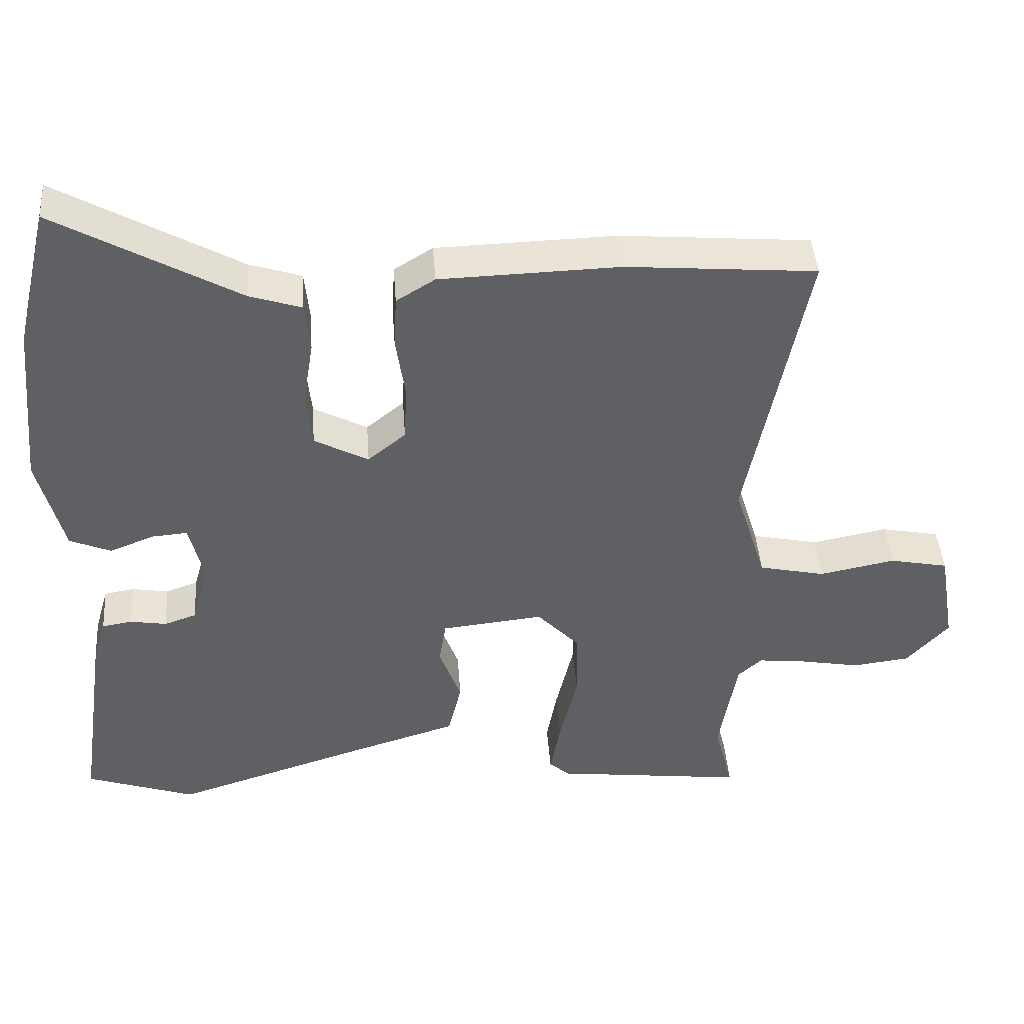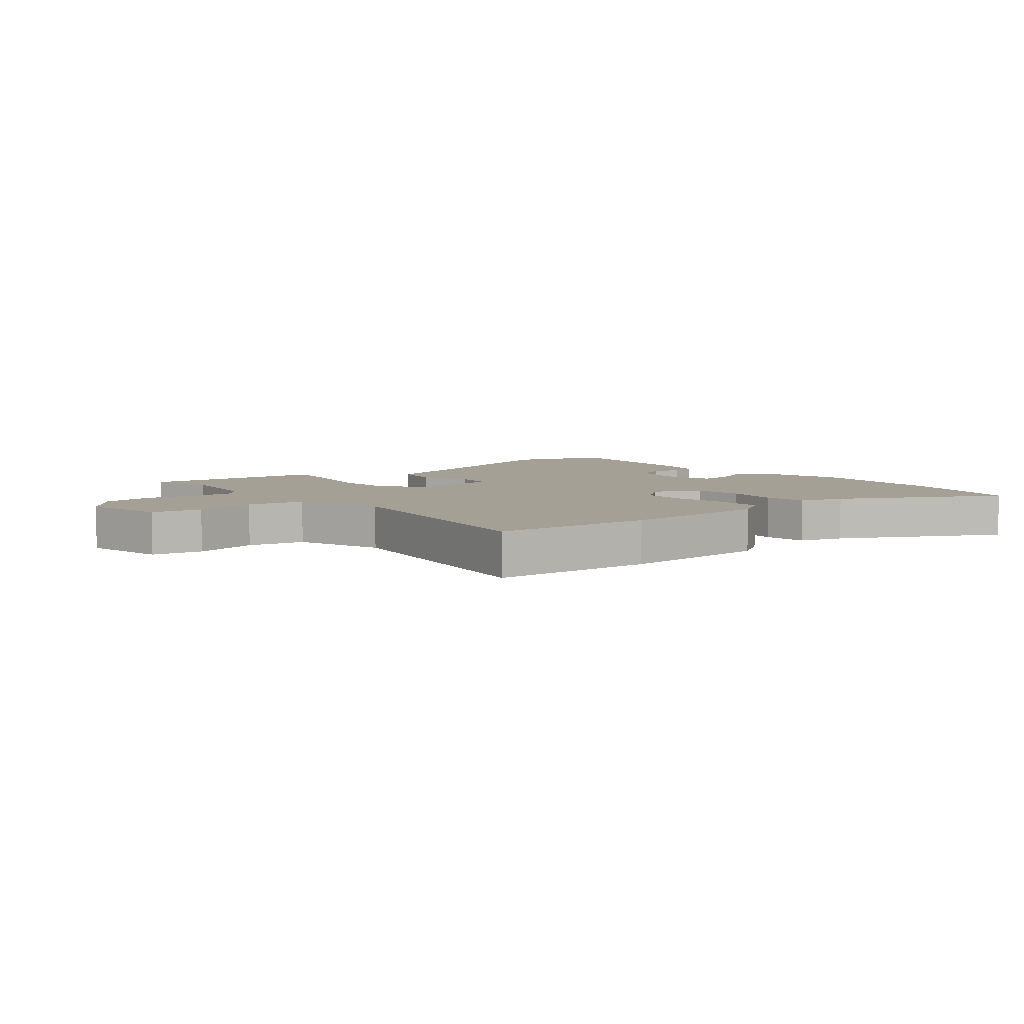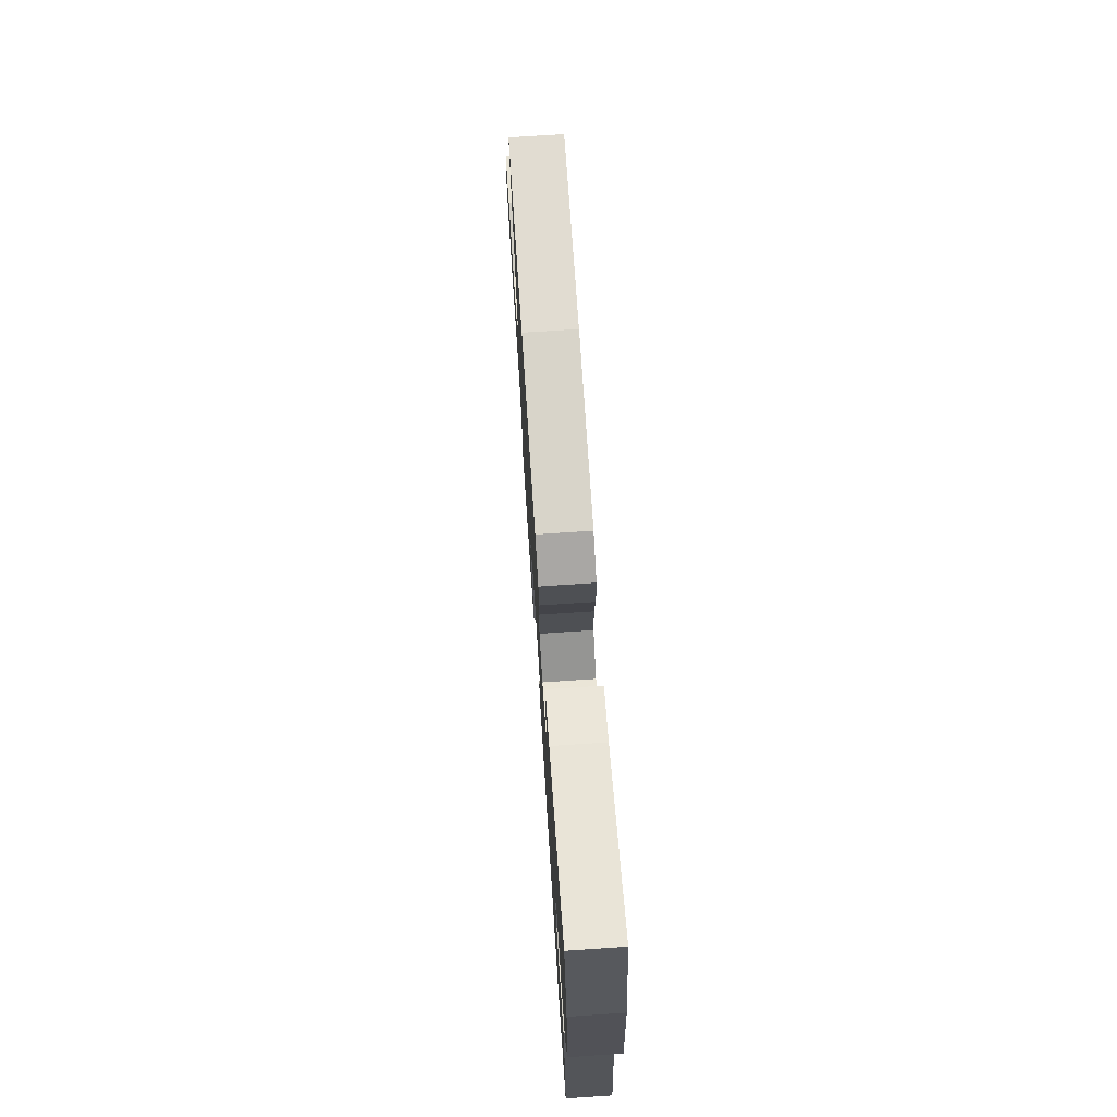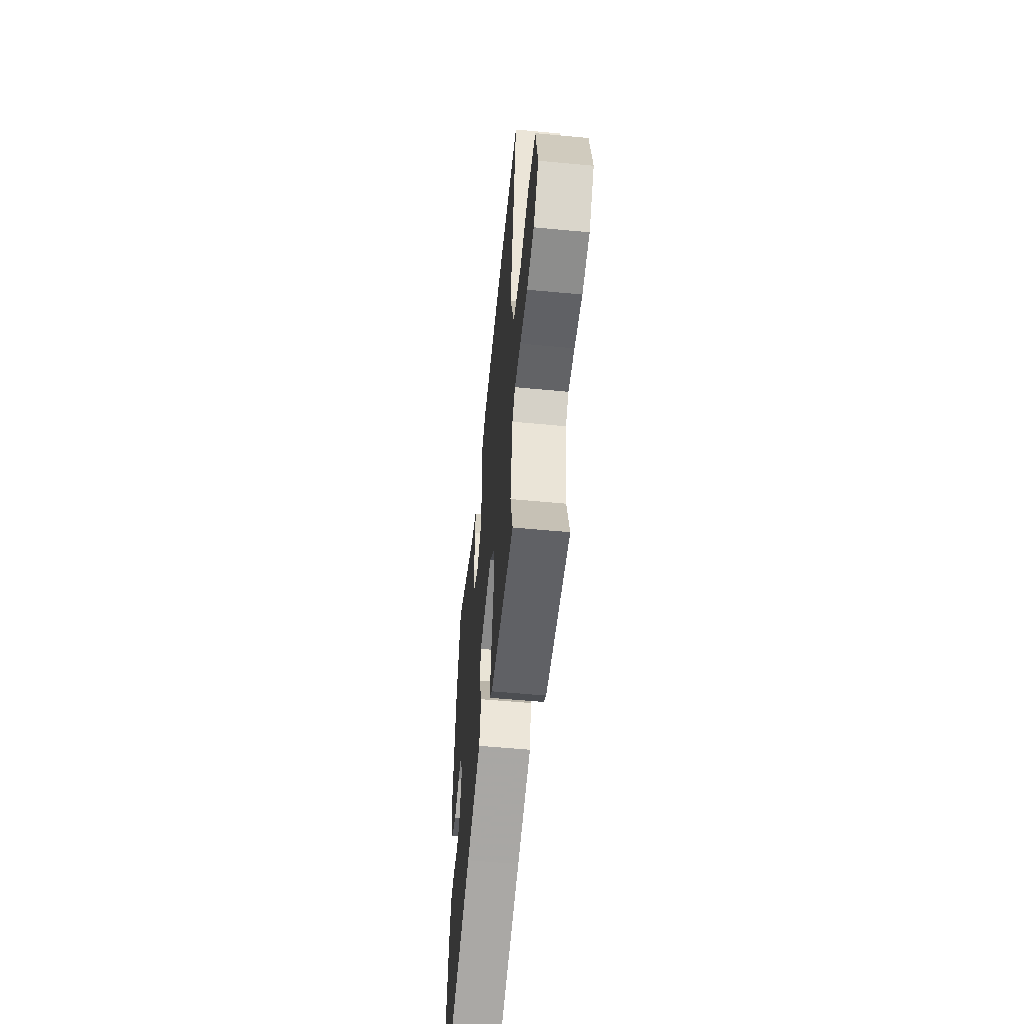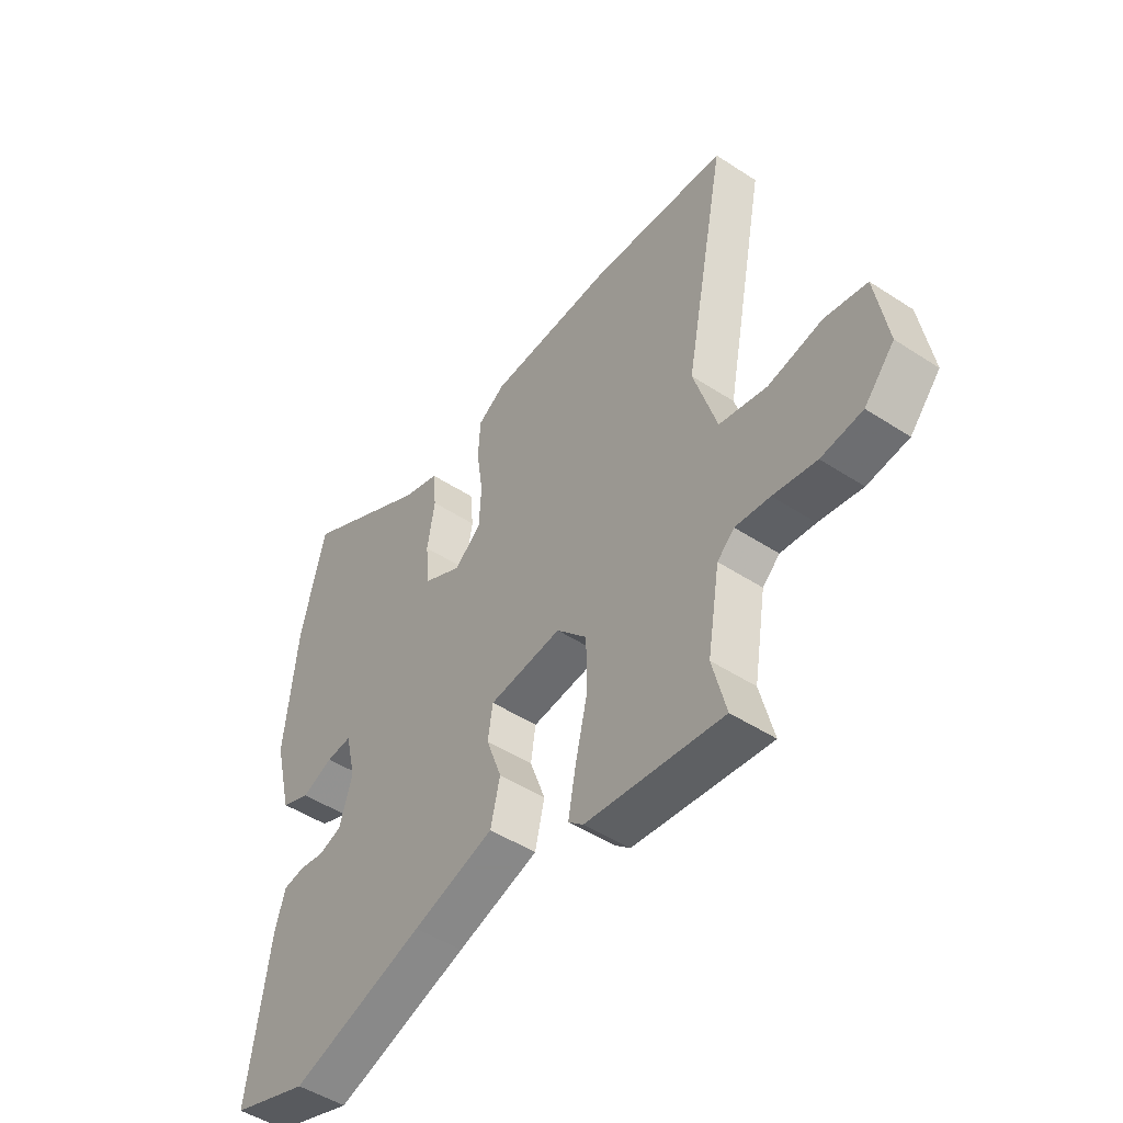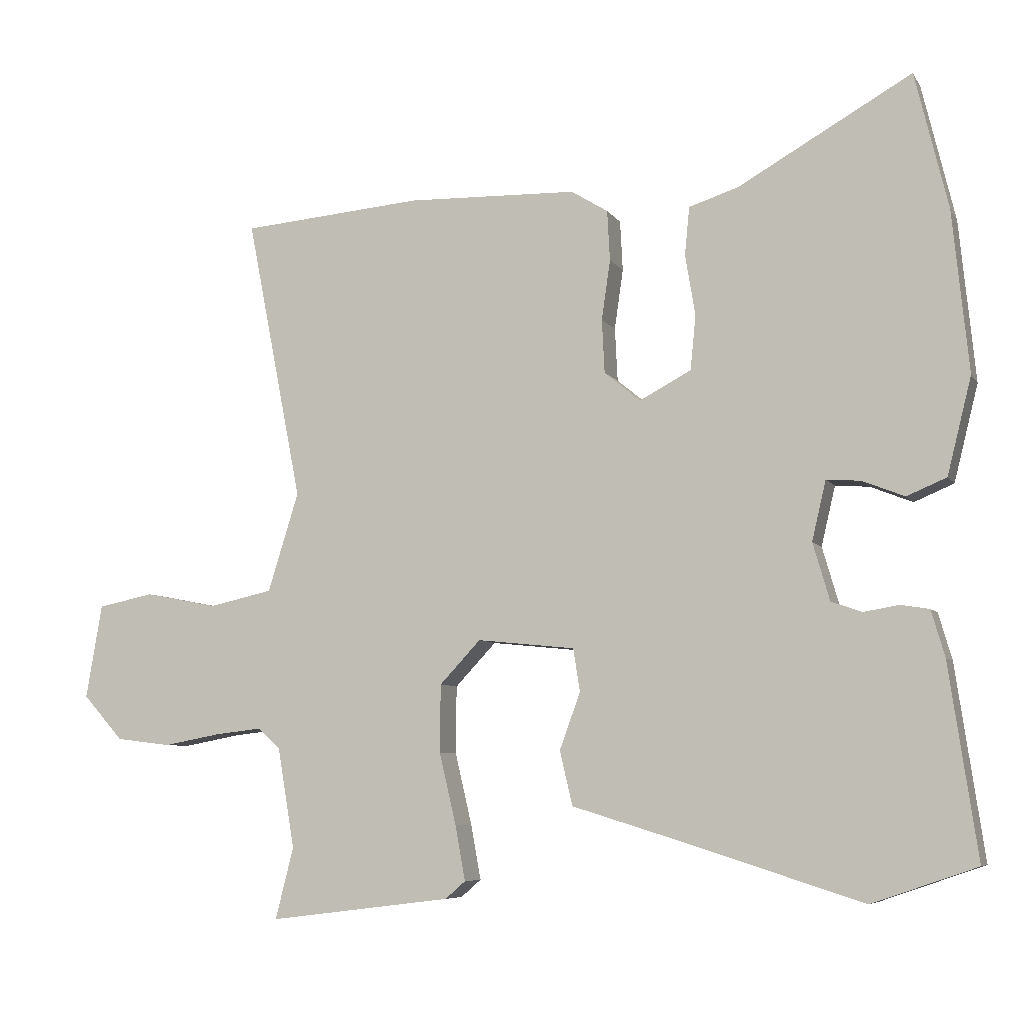
<metadata>
{"format":"obj","ext":"obj","renderer":"f3d","projection":"perspective","resolution":1024,"background":"white","views":[{"elev":43.7,"azim":175.8,"up":"+Z"},{"elev":5.9,"azim":-40.9,"up":"+Y"},{"elev":73.8,"azim":86.2,"up":"+Z"},{"elev":-57.5,"azim":-95.6,"up":"+Z"},{"elev":-48.4,"azim":-126.2,"up":"+Z"},{"elev":-6.8,"azim":18.5,"up":"+Z"}]}
</metadata>
<code>
v 0.466 0.07 0.643
v 0.515 0.07 0.439
v 0.539 0.07 0.198
v 0.503 0.07 0.054
v 0.444 0.07 0.029
v 0.381 0.07 0.054
v 0.33 0.07 0.058
v 0.309 0.07 -0.031
v 0.334 0.07 -0.117
v 0.38 0.07 -0.133
v 0.432 0.07 -0.124
v 0.475 0.07 -0.131
v 0.495 0.07 -0.2
v 0.537 0.07 -0.487
v 0.381 0.07 -0.541
v 0.113 0.07 -0.456
v -0.05 0.07 -0.406
v -0.069 0.07 -0.325
v -0.038 0.07 -0.24
v -0.048 0.07 -0.176
v -0.194 0.07 -0.161
v -0.255 0.07 -0.226
v -0.256 0.07 -0.327
v -0.231 0.07 -0.434
v -0.216 0.07 -0.516
v -0.246 0.07 -0.542
v -0.519 0.07 -0.576
v -0.492 0.07 -0.469
v -0.517 0.07 -0.32
v -0.551 0.07 -0.289
v -0.62 0.07 -0.297
v -0.706 0.07 -0.313
v -0.788 0.07 -0.303
v -0.848 0.07 -0.236
v -0.824 0.07 -0.095
v -0.74 0.07 -0.078
v -0.632 0.07 -0.099
v -0.537 0.07 -0.078
v -0.491 0.07 0.07
v -0.574 0.07 0.494
v -0.303 0.07 0.517
v -0.048 0.07 0.51
v 0.007 0.07 0.476
v 0.011 0.07 0.401
v -0.002 0.07 0.311
v 0.002 0.07 0.231
v 0.056 0.07 0.187
v 0.133 0.07 0.228
v 0.141 0.07 0.309
v 0.126 0.07 0.4
v 0.133 0.07 0.472
v 0.207 0.07 0.496
v 0.466 0 0.643
v 0.515 0 0.439
v 0.539 0 0.198
v 0.503 0 0.054
v 0.444 0 0.029
v 0.381 0 0.054
v 0.33 0 0.058
v 0.309 0 -0.031
v 0.334 0 -0.117
v 0.38 0 -0.133
v 0.432 0 -0.124
v 0.475 0 -0.131
v 0.495 0 -0.2
v 0.537 0 -0.487
v 0.381 0 -0.541
v 0.113 0 -0.456
v -0.05 0 -0.406
v -0.069 0 -0.325
v -0.038 0 -0.24
v -0.048 0 -0.176
v -0.194 0 -0.161
v -0.255 0 -0.226
v -0.256 0 -0.327
v -0.231 0 -0.434
v -0.216 0 -0.516
v -0.246 0 -0.542
v -0.519 0 -0.576
v -0.492 0 -0.469
v -0.517 0 -0.32
v -0.551 0 -0.289
v -0.62 0 -0.297
v -0.706 0 -0.313
v -0.788 0 -0.303
v -0.848 0 -0.236
v -0.824 0 -0.095
v -0.74 0 -0.078
v -0.632 0 -0.099
v -0.537 0 -0.078
v -0.491 0 0.07
v -0.574 0 0.494
v -0.303 0 0.517
v -0.048 0 0.51
v 0.007 0 0.476
v 0.011 0 0.401
v -0.002 0 0.311
v 0.002 0 0.231
v 0.056 0 0.187
v 0.133 0 0.228
v 0.141 0 0.309
v 0.126 0 0.4
v 0.133 0 0.472
v 0.207 0 0.496
f 49 50 51 52
f 4 5 6
f 3 4 6
f 2 3 6
f 1 2 6
f 52 1 6
f 49 52 6
f 48 49 6
f 47 48 6 7
f 43 44 45
f 42 43 45
f 41 42 45
f 40 41 45
f 39 40 45
f 38 39 45 46
f 35 36 37
f 34 35 37
f 33 34 37
f 32 33 37
f 31 32 37
f 30 31 37 38
f 38 46 47
f 30 38 47
f 29 30 47
f 26 27 28
f 25 26 28
f 24 25 28
f 23 24 28
f 22 23 28 29
f 16 17 18 19
f 15 16 19
f 14 15 19
f 13 14 19
f 12 13 19
f 11 12 19
f 10 11 19
f 9 10 19 20
f 8 9 20 21
f 47 7 8 21
f 21 22 29 47
f 104 103 102 101
f 58 57 56
f 58 56 55
f 58 55 54
f 58 54 53
f 58 53 104
f 58 104 101
f 58 101 100
f 59 58 100 99
f 97 96 95
f 97 95 94
f 97 94 93
f 97 93 92
f 97 92 91
f 98 97 91 90
f 89 88 87
f 89 87 86
f 89 86 85
f 89 85 84
f 89 84 83
f 90 89 83 82
f 99 98 90
f 99 90 82
f 99 82 81
f 80 79 78
f 80 78 77
f 80 77 76
f 80 76 75
f 81 80 75 74
f 71 70 69 68
f 71 68 67
f 71 67 66
f 71 66 65
f 71 65 64
f 71 64 63
f 71 63 62
f 72 71 62 61
f 73 72 61 60
f 73 60 59 99
f 99 81 74 73
f 1 53 54 2
f 2 54 55 3
f 3 55 56 4
f 4 56 57 5
f 5 57 58 6
f 6 58 59 7
f 7 59 60 8
f 8 60 61 9
f 9 61 62 10
f 10 62 63 11
f 11 63 64 12
f 12 64 65 13
f 13 65 66 14
f 14 66 67 15
f 15 67 68 16
f 16 68 69 17
f 17 69 70 18
f 18 70 71 19
f 19 71 72 20
f 20 72 73 21
f 21 73 74 22
f 22 74 75 23
f 23 75 76 24
f 24 76 77 25
f 25 77 78 26
f 26 78 79 27
f 27 79 80 28
f 28 80 81 29
f 29 81 82 30
f 30 82 83 31
f 31 83 84 32
f 32 84 85 33
f 33 85 86 34
f 34 86 87 35
f 35 87 88 36
f 36 88 89 37
f 37 89 90 38
f 38 90 91 39
f 39 91 92 40
f 40 92 93 41
f 41 93 94 42
f 42 94 95 43
f 43 95 96 44
f 44 96 97 45
f 45 97 98 46
f 46 98 99 47
f 47 99 100 48
f 48 100 101 49
f 49 101 102 50
f 50 102 103 51
f 51 103 104 52
f 52 104 53 1

</code>
